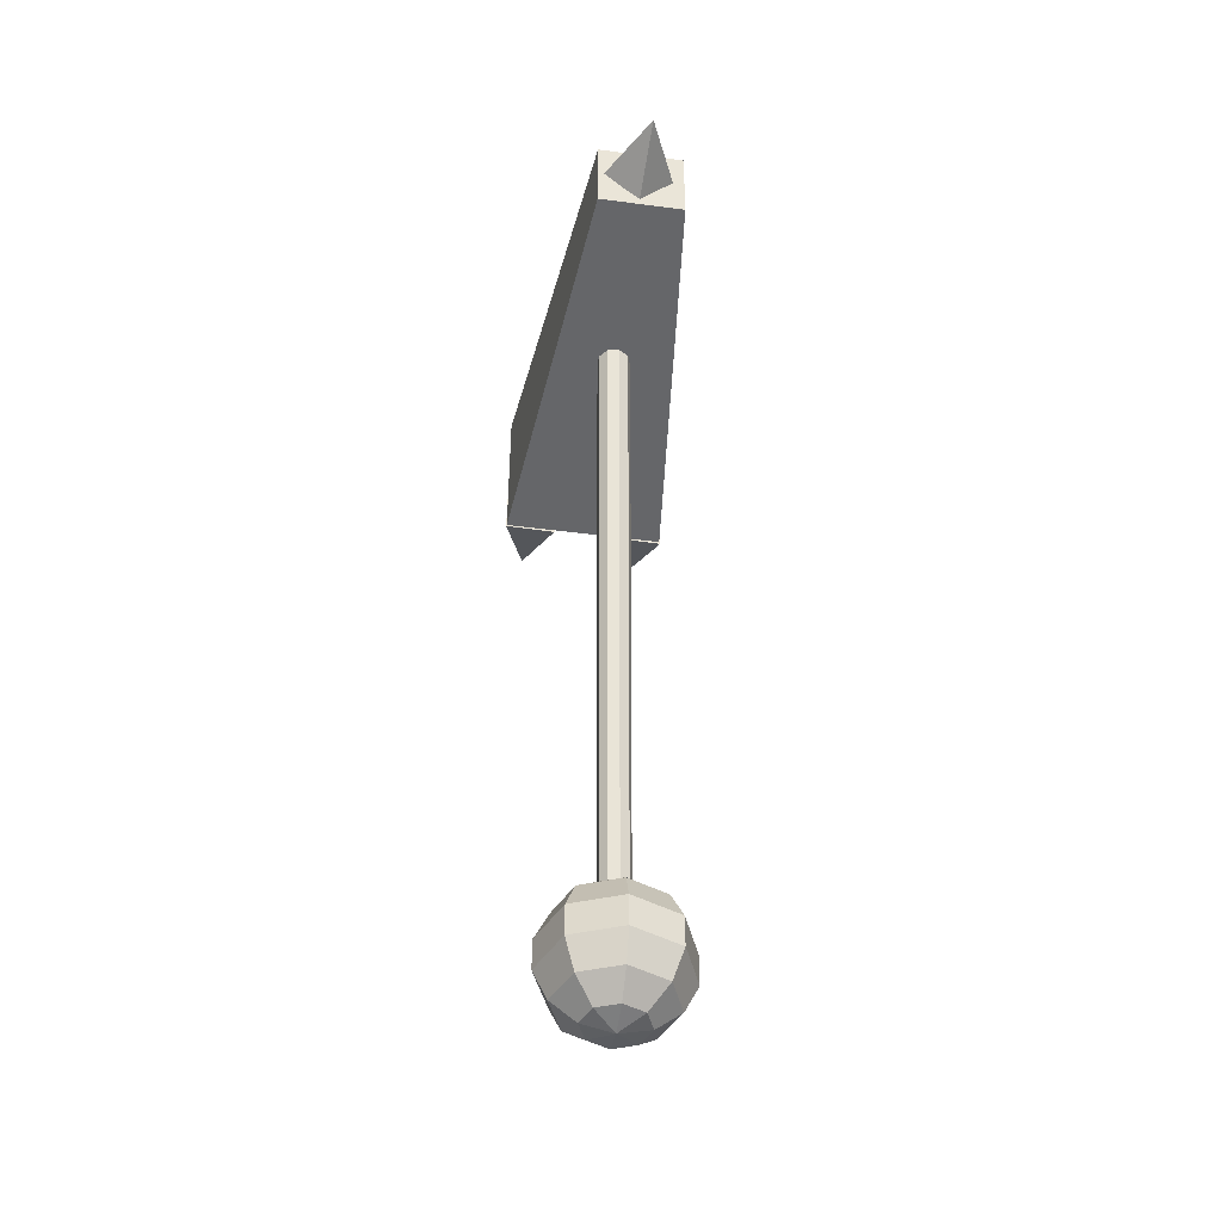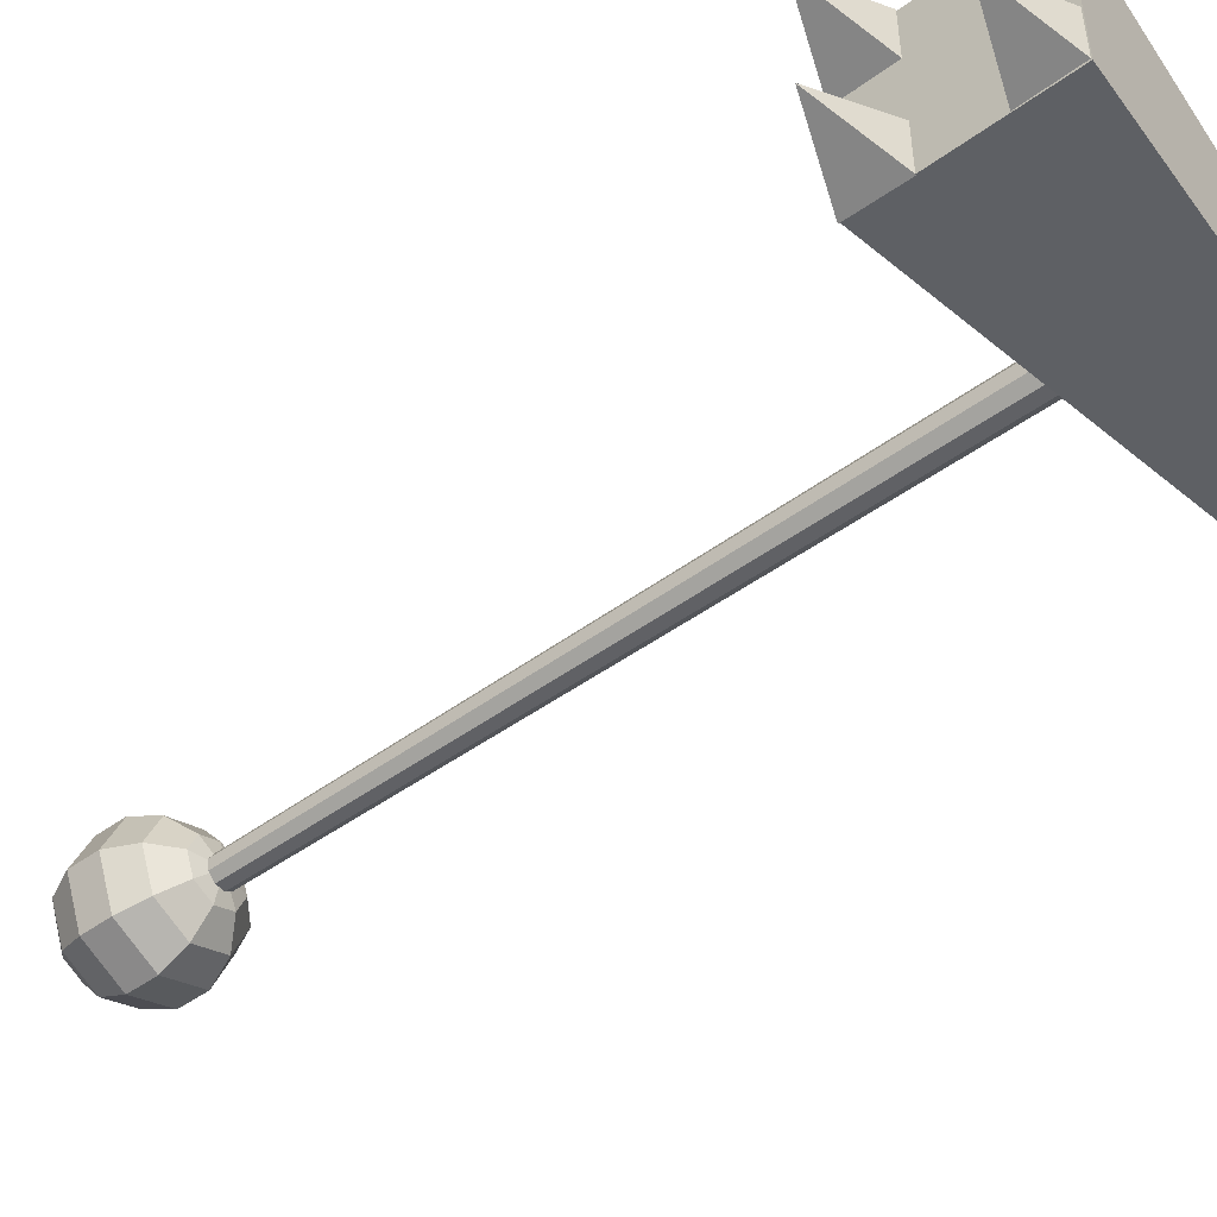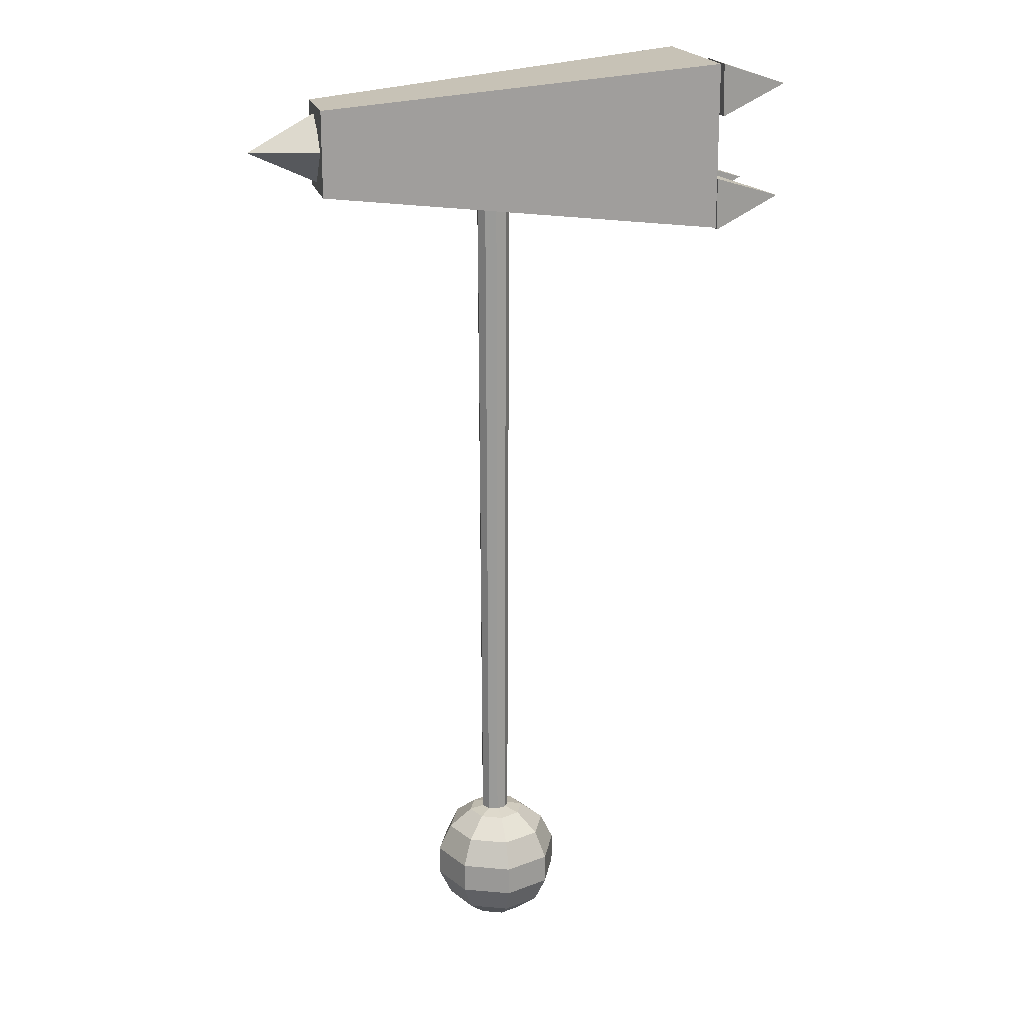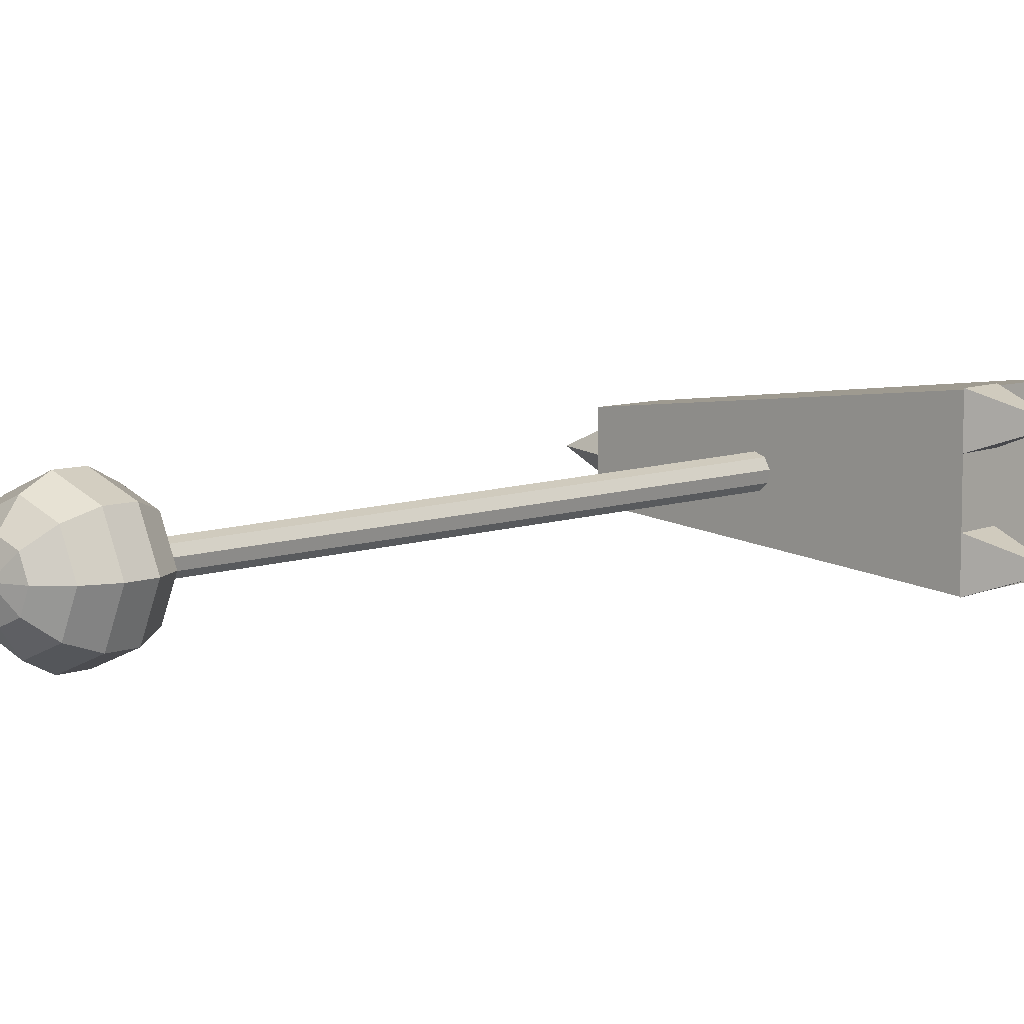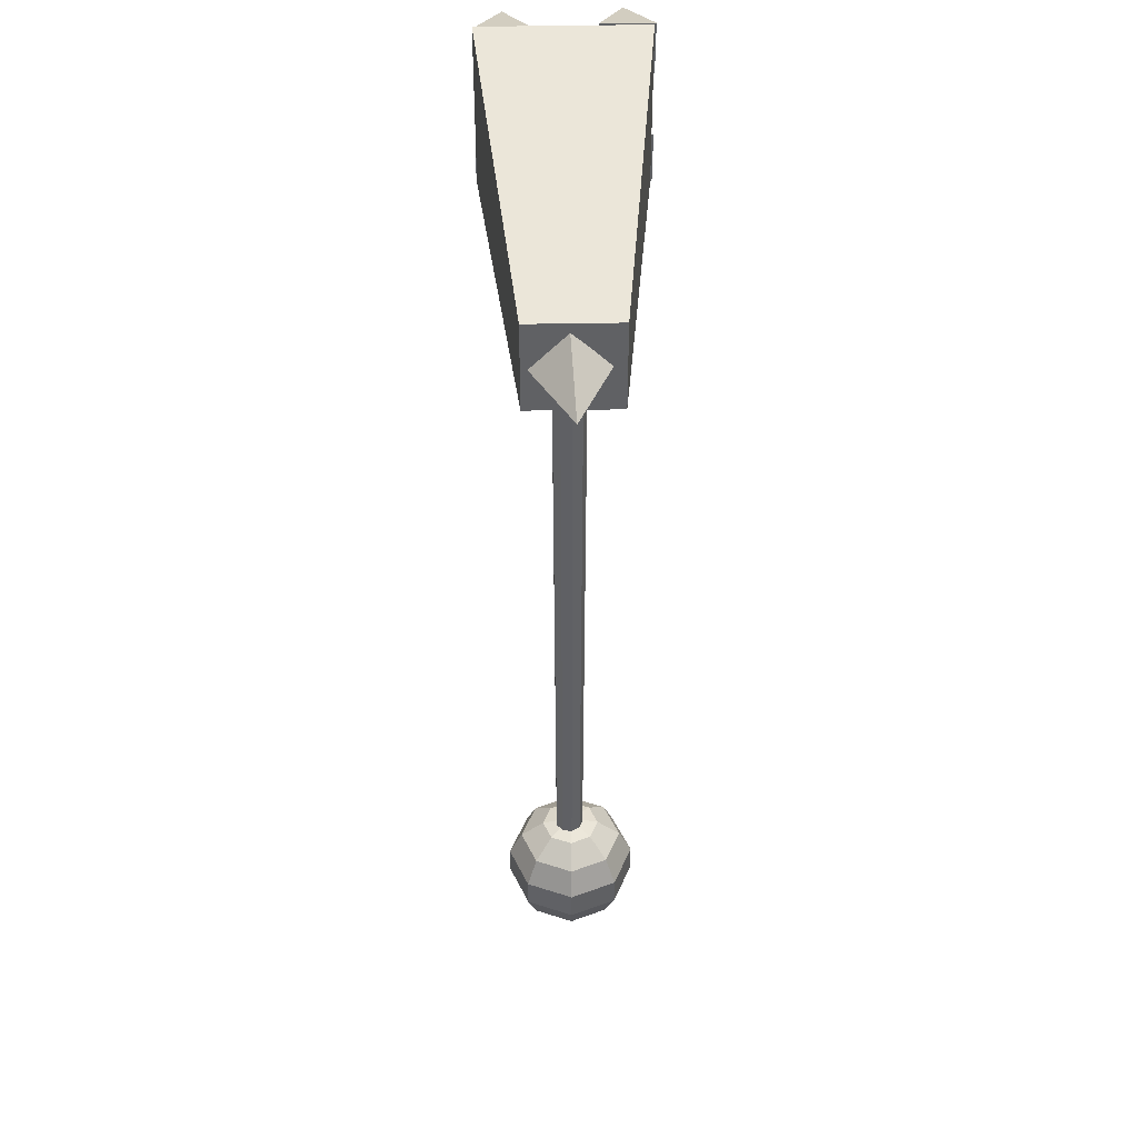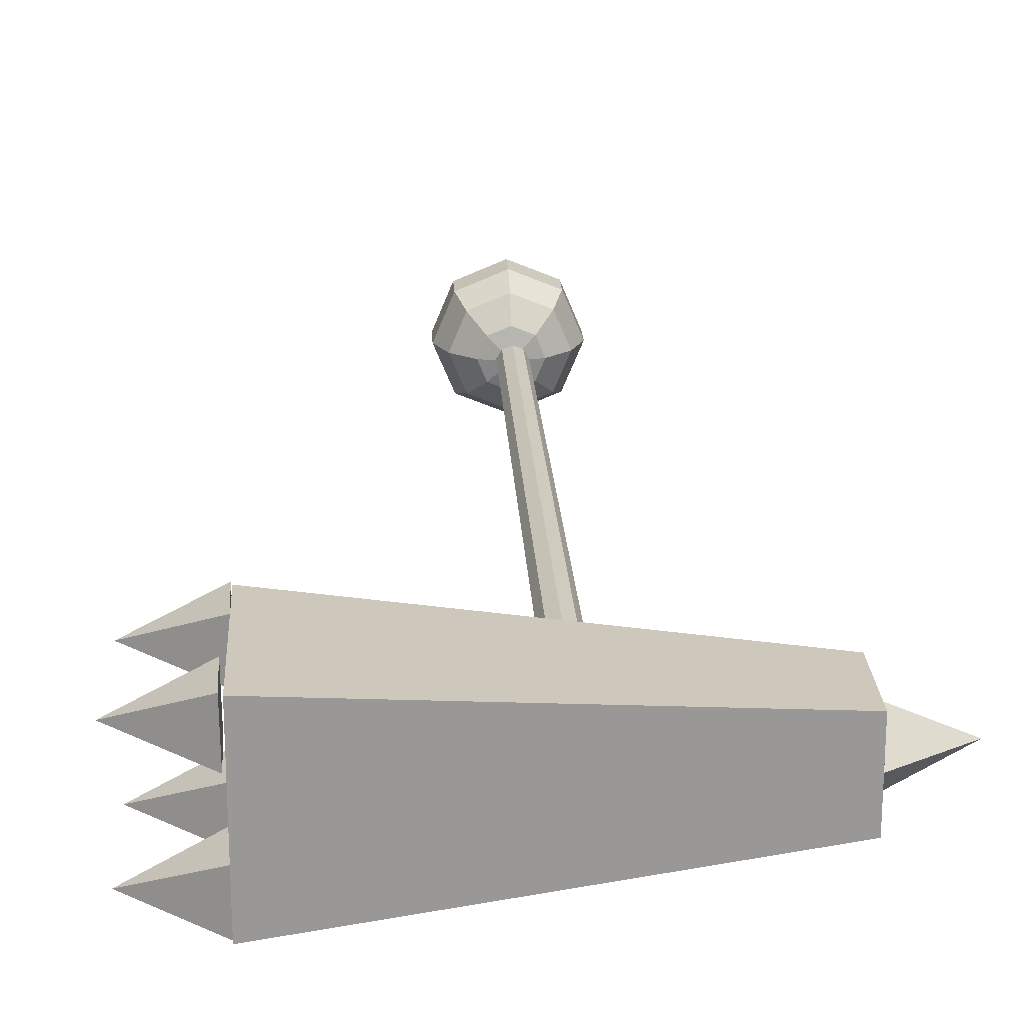
<metadata>
{"format":"obj","ext":"obj","renderer":"f3d","projection":"perspective","resolution":1024,"background":"white","views":[{"elev":-46.2,"azim":-98.6,"up":"+Y"},{"elev":-48.5,"azim":129.1,"up":"+Z"},{"elev":19.3,"azim":-13.0,"up":"+Y"},{"elev":7.2,"azim":40.0,"up":"+Z"},{"elev":42.6,"azim":-91.3,"up":"+Y"},{"elev":21.6,"azim":176.8,"up":"+Z"}]}
</metadata>
<code>
o Cone
v -0.2714 1.322 -0.06524
v -0.2707 1.374 -0.0151
v -0.2668 1.323 0.03671
v -0.2675 1.272 -0.01343
v -0.371 1.319 -0.009597
f 1 5 2
f 2 5 3
f 3 5 4
f 4 5 1
f 1 2 3 4
o Cube
v -0.269 1.26 0.05239
v -0.269 1.386 0.05239
v -0.269 1.26 -0.07395
v -0.269 1.386 -0.07395
v 0.3139 1.202 0.1101
v 0.3139 1.444 0.1101
v 0.3139 1.202 -0.1317
v 0.3139 1.444 -0.1317
f 6 7 9 8
f 8 9 13 12
f 12 13 11 10
f 10 11 7 6
f 8 12 10 6
f 13 9 7 11
o Cylinder
v -0.00193 1.236 0.01457
v -0.00193 0.03421 0.0102
v -0.01794 1.236 0.008743
v -0.01513 0.03421 0.005393
v -0.02646 1.236 -0.006011
v -0.02215 0.03421 -0.00677
v -0.0235 1.236 -0.02279
v -0.01971 0.03421 -0.0206
v -0.01045 1.236 -0.03374
v -0.008952 0.03421 -0.02963
v 0.006588 1.236 -0.03374
v 0.005092 0.03421 -0.02963
v 0.01964 1.236 -0.02279
v 0.01585 0.03421 -0.0206
v 0.0226 1.236 -0.006011
v 0.01829 0.03421 -0.00677
v 0.01408 1.236 0.008743
v 0.01127 0.03421 0.005393
f 14 16 17 15
f 16 18 19 17
f 18 20 21 19
f 20 22 23 21
f 22 24 25 23
f 24 26 27 25
f 26 28 29 27
f 17 19 21 23 25 27 29 31 15
f 28 30 31 29
f 30 14 15 31
f 14 30 28 26 24 22 20 18 16
o Sphere
v -0.000445 0.1801 -0.08655
v -0.000445 0.14 -0.1059
v -0.000445 0.2178 -0.008368
v 0.03024 0.2079 -0.03905
v 0.05484 0.1801 -0.06365
v 0.06849 0.14 -0.07731
v 0.06849 0.09552 -0.07731
v 0.05484 0.05543 -0.06365
v 0.03024 0.02768 -0.03905
v 0.04294 0.2079 -0.008368
v 0.07774 0.1801 -0.008368
v 0.09705 0.14 -0.008368
v 0.09705 0.09552 -0.008368
v 0.07774 0.05543 -0.008368
v 0.04294 0.02768 -0.008368
v -0.000445 0.01778 -0.008368
v 0.03024 0.2079 0.02231
v 0.05484 0.1801 0.04692
v 0.06849 0.14 0.06057
v 0.06849 0.09552 0.06057
v 0.05484 0.05543 0.04692
v 0.03024 0.02768 0.02231
v -0.000445 0.2079 0.03502
v -0.000445 0.1801 0.06982
v -0.000445 0.14 0.08912
v -0.000445 0.09552 0.08912
v -0.000445 0.05543 0.06982
v -0.000445 0.02768 0.03502
v -0.03113 0.2079 0.02231
v -0.05573 0.1801 0.04692
v -0.06938 0.14 0.06057
v -0.06938 0.09552 0.06057
v -0.05573 0.05543 0.04692
v -0.03113 0.02768 0.02231
v -0.04383 0.2079 -0.008368
v -0.07863 0.1801 -0.008368
v -0.09794 0.14 -0.008368
v -0.09794 0.09552 -0.008368
v -0.07863 0.05543 -0.008368
v -0.04383 0.02768 -0.008368
v -0.03113 0.2079 -0.03905
v -0.05573 0.1801 -0.06365
v -0.06938 0.14 -0.07731
v -0.06938 0.09552 -0.07731
v -0.05573 0.05543 -0.06365
v -0.03113 0.02768 -0.03905
v -0.000445 0.2079 -0.05176
v -0.000445 0.09552 -0.1059
v -0.000445 0.05543 -0.08655
v -0.000445 0.02768 -0.05176
f 81 80 39 40
f 79 33 37 38
f 32 78 35 36
f 47 81 40
f 80 79 38 39
f 33 32 36 37
f 78 34 35
f 40 39 45 46
f 38 37 43 44
f 36 35 41 42
f 47 40 46
f 39 38 44 45
f 37 36 42 43
f 35 34 41
f 46 45 52 53
f 44 43 50 51
f 42 41 48 49
f 47 46 53
f 45 44 51 52
f 43 42 49 50
f 41 34 48
f 49 48 54 55
f 47 53 59
f 52 51 57 58
f 50 49 55 56
f 48 34 54
f 53 52 58 59
f 51 50 56 57
f 47 59 65
f 58 57 63 64
f 56 55 61 62
f 54 34 60
f 59 58 64 65
f 57 56 62 63
f 55 54 60 61
f 64 63 69 70
f 62 61 67 68
f 60 34 66
f 65 64 70 71
f 63 62 68 69
f 61 60 66 67
f 47 65 71
f 66 34 72
f 71 70 76 77
f 69 68 74 75
f 67 66 72 73
f 47 71 77
f 70 69 75 76
f 68 67 73 74
f 77 76 80 81
f 75 74 33 79
f 73 72 78 32
f 47 77 81
f 76 75 79 80
f 74 73 32 33
f 72 34 78
o Cone.004
v 0.3134 1.367 -0.13
v 0.3144 1.366 -0.0537
v 0.3126 1.443 -0.05318
v 0.3117 1.443 -0.1295
v 0.4209 1.407 -0.09291
f 82 86 83
f 83 86 84
f 84 86 85
f 85 86 82
f 82 83 84 85
o Cone.001_Cone.009
v 0.3191 1.368 0.03596
v 0.32 1.367 0.1123
v 0.3183 1.444 0.1128
v 0.3174 1.444 0.03648
v 0.4266 1.408 0.07305
f 87 91 88
f 88 91 89
f 89 91 90
f 90 91 87
f 87 88 89 90
o Cone.002_Cone.010
v 0.3145 1.2 0.03596
v 0.3155 1.199 0.1123
v 0.3138 1.276 0.1128
v 0.3128 1.276 0.03648
v 0.422 1.24 0.07305
f 92 96 93
f 93 96 94
f 94 96 95
f 95 96 92
f 92 93 94 95
o Cone.003_Cone.011
v 0.3145 1.2 -0.1325
v 0.3155 1.199 -0.05621
v 0.3138 1.276 -0.0557
v 0.3128 1.276 -0.132
v 0.422 1.24 -0.09542
f 97 101 98
f 98 101 99
f 99 101 100
f 100 101 97
f 97 98 99 100

</code>
